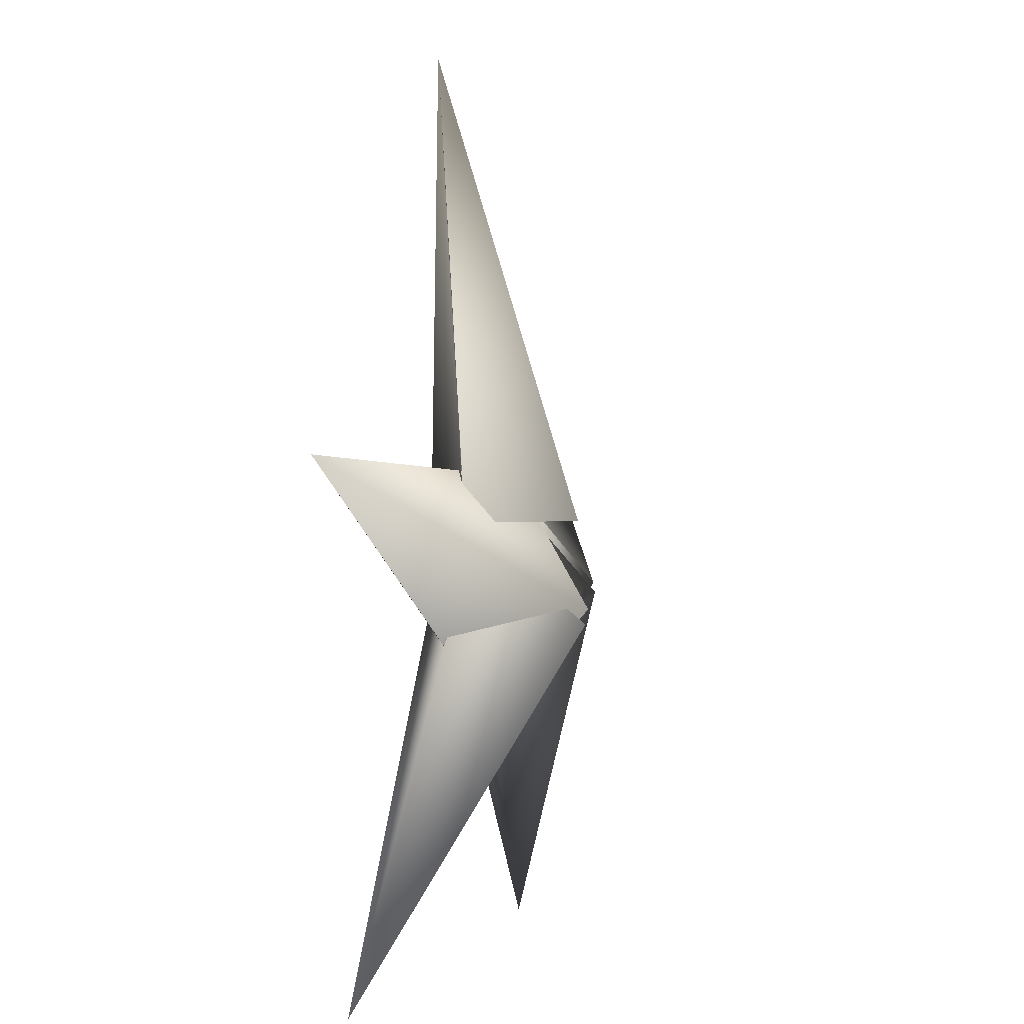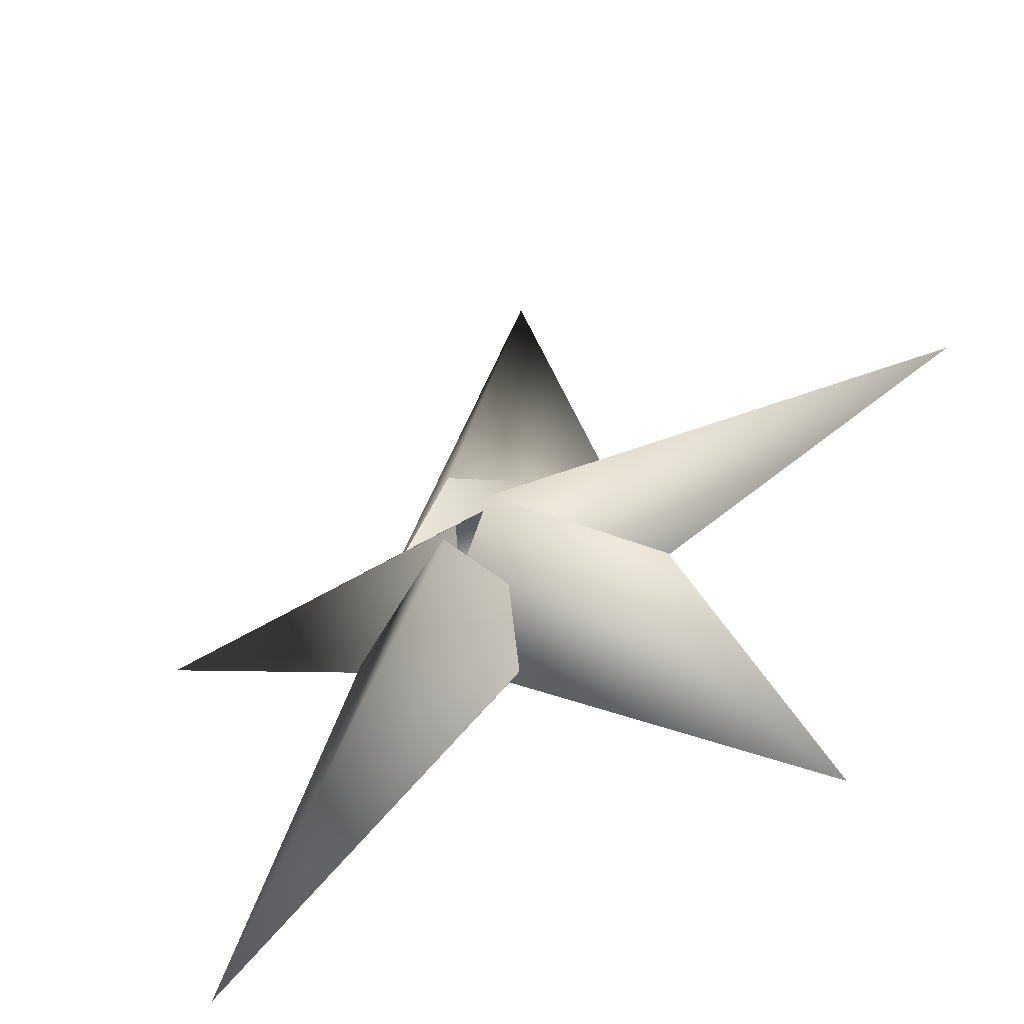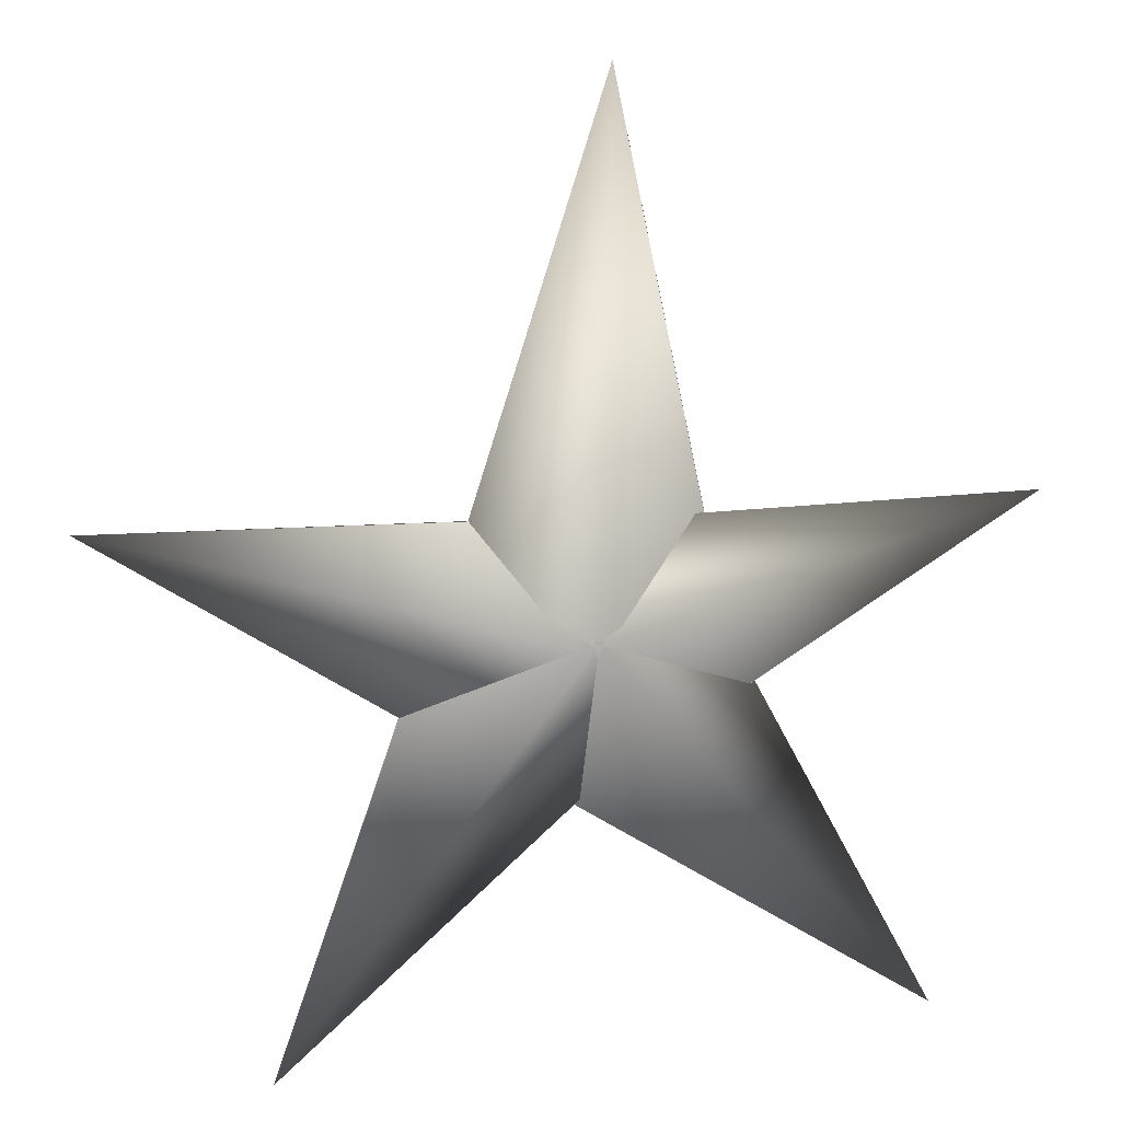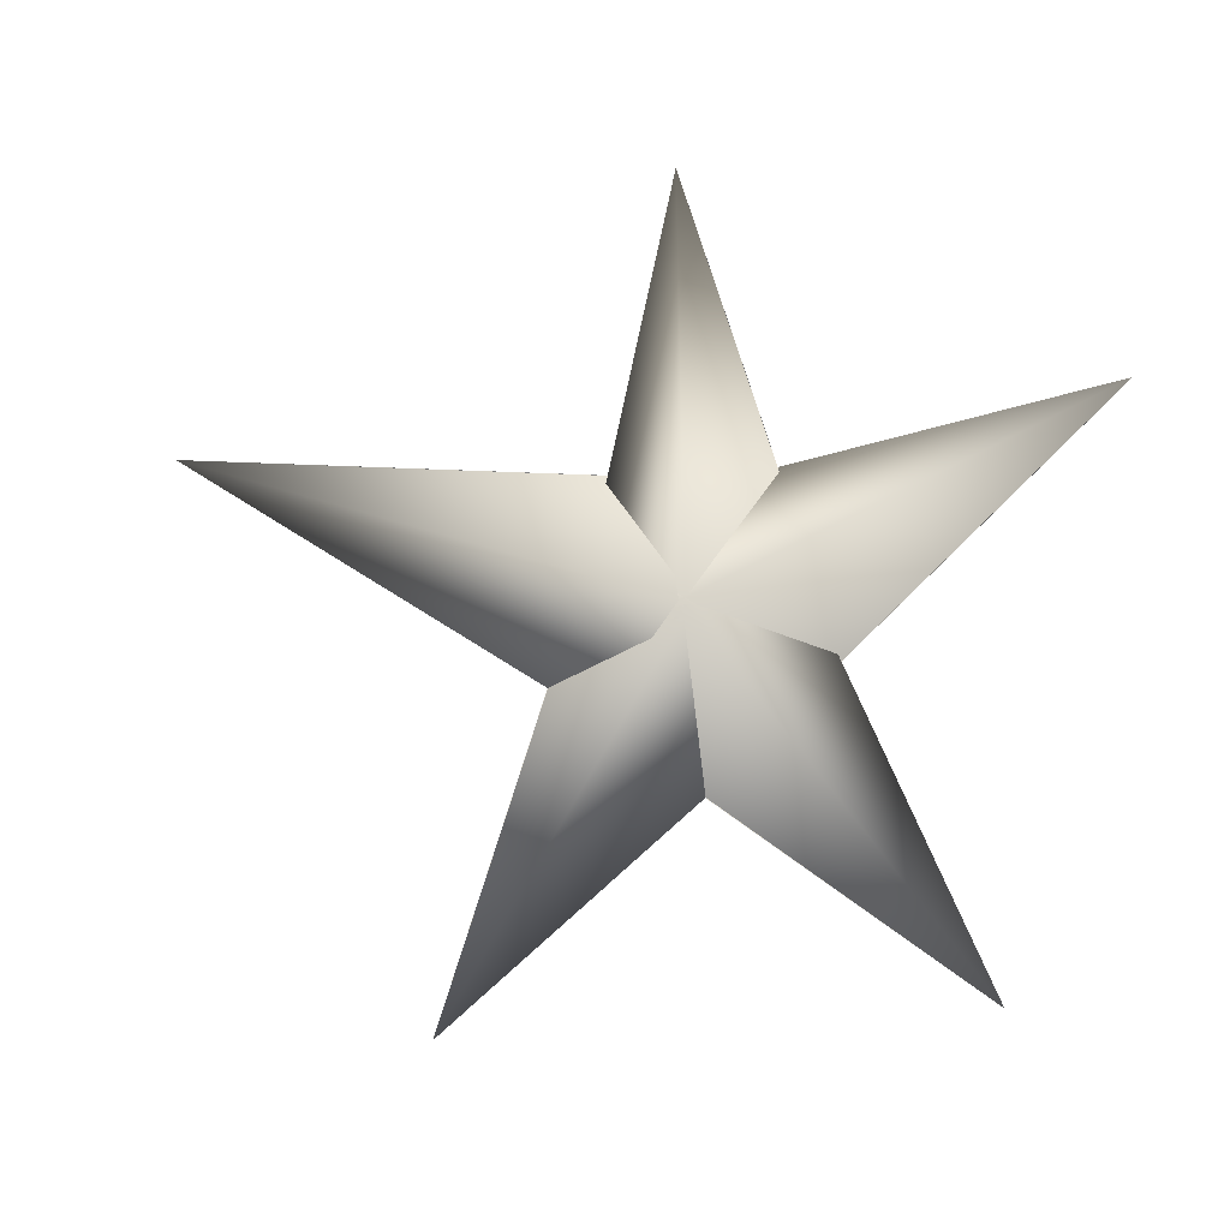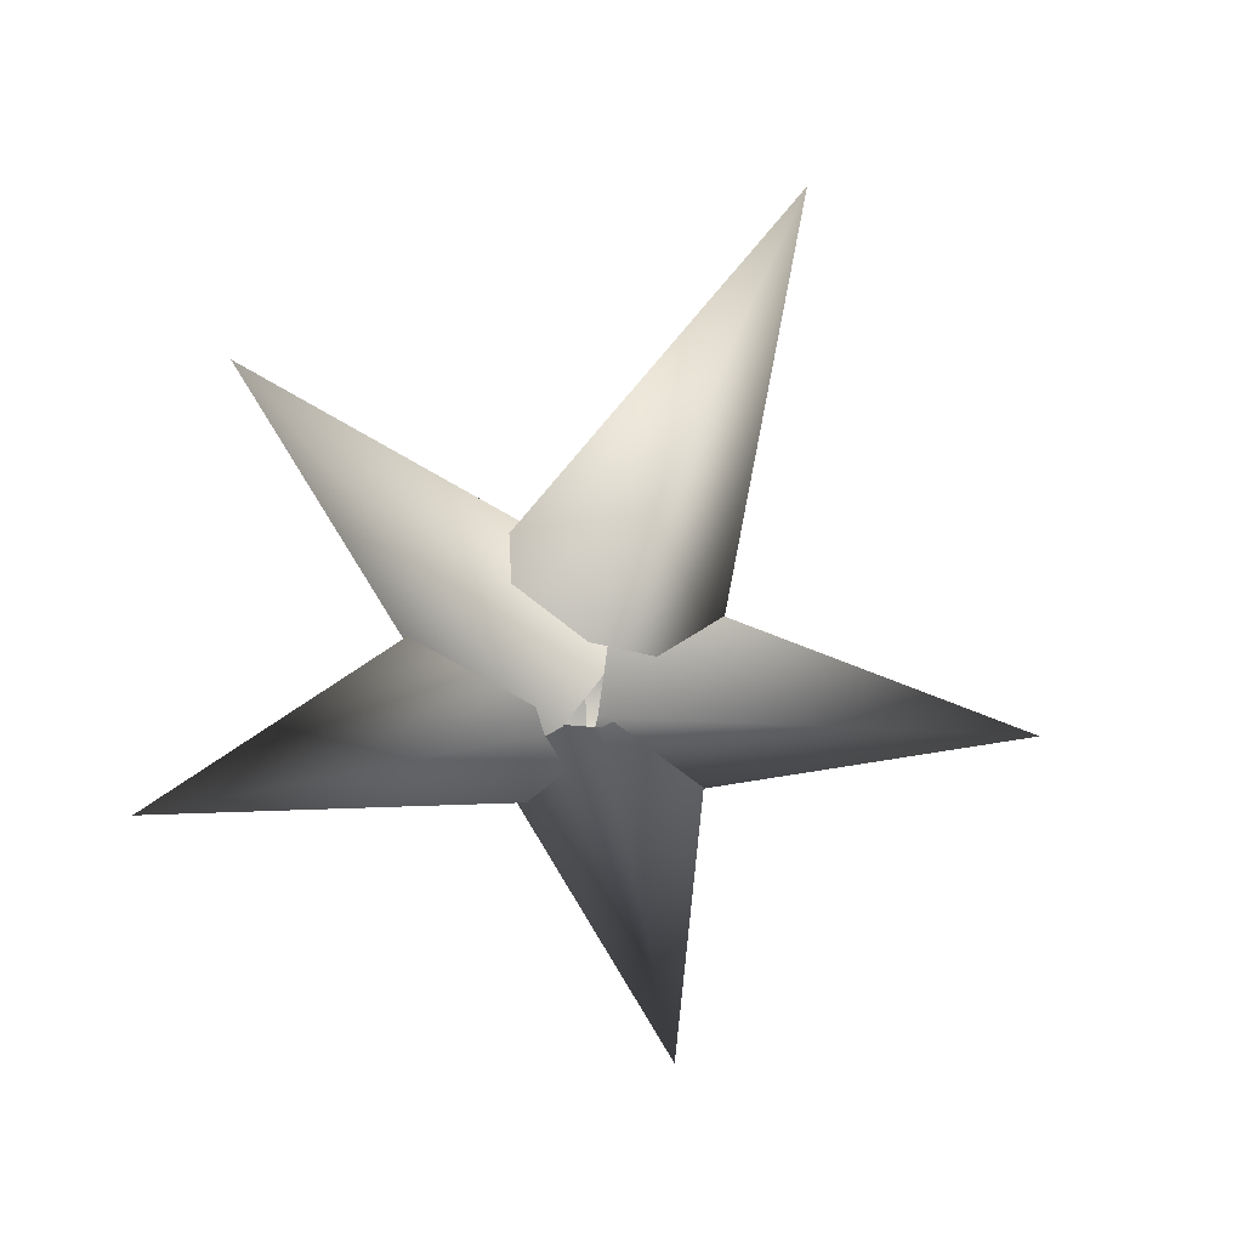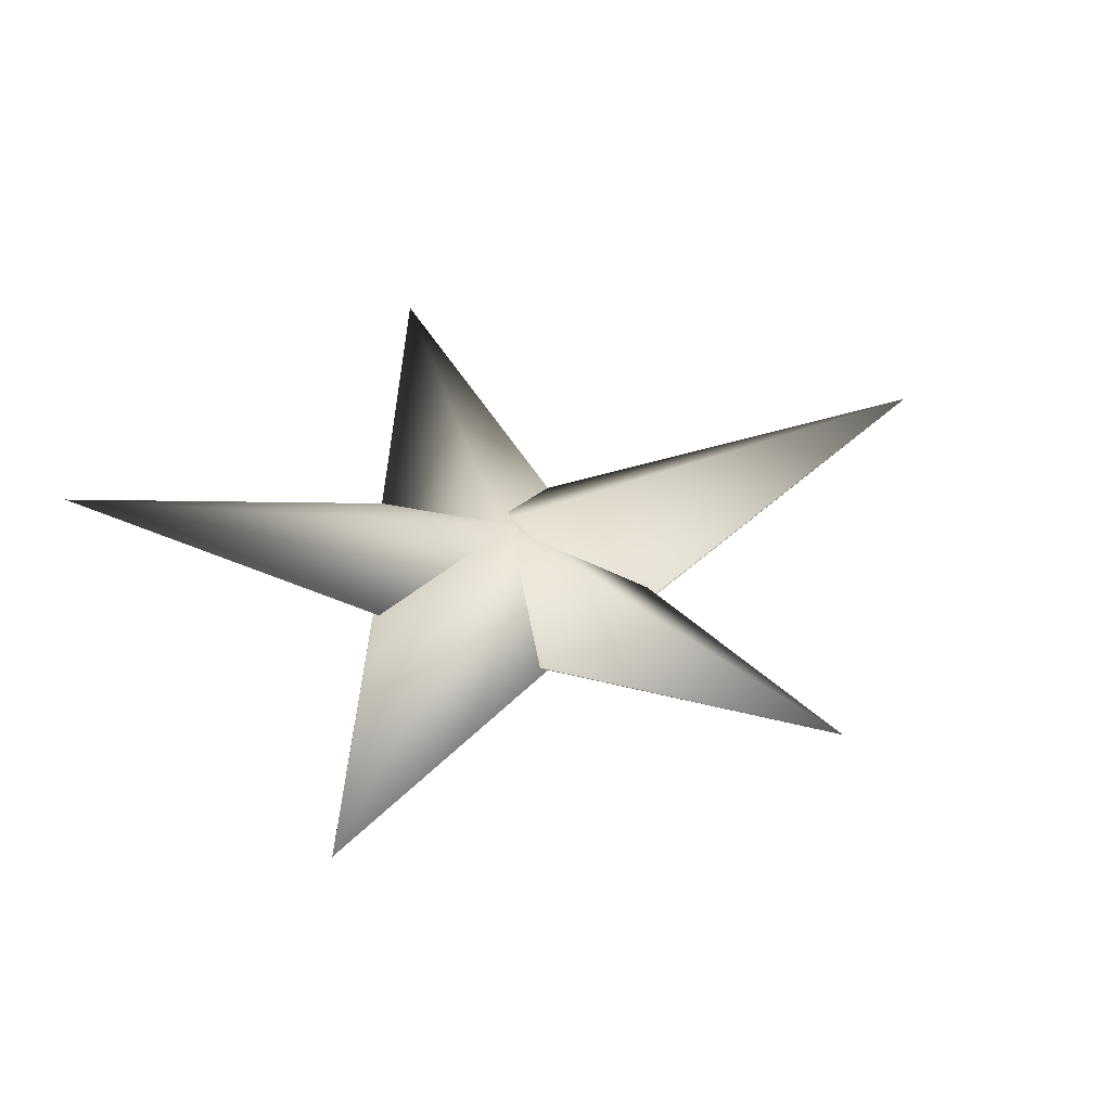
<metadata>
{"format":"obj","ext":"obj","renderer":"f3d","projection":"perspective","resolution":1024,"background":"white","views":[{"elev":0.9,"azim":103.7,"up":"+Y"},{"elev":-50.0,"azim":-151.3,"up":"+Y"},{"elev":10.7,"azim":-16.8,"up":"+Y"},{"elev":76.7,"azim":-75.3,"up":"+Z"},{"elev":-69.7,"azim":153.7,"up":"+Z"},{"elev":37.7,"azim":59.6,"up":"+Z"}]}
</metadata>
<code>
g default
v -6.183 0.1585 -2.257
v -6.292 -0.2054 -2.536
v -6.423 -0.6416 -2.253
v -6.228 -0.2103 -2.037
v -6.183 0.1569 -2.255
v -7.747 0.2147 -2.063
v -5.779 0 -2.234
v -6.159 0 -2.513
v -6.615 0 -2.23
v -6.225 -0.1726 -1.999
v -5.781 0 -2.231
v -6.176 1.514 -2.039
v -6.087 -0.6487 -2.257
v -6.207 -0.2883 -2.536
v -6.351 0.1439 -2.253
v -6.228 -0.1956 -2.023
v -6.087 -0.6471 -2.255
v -4.776 0.2067 -2.063
v -6.441 -0.599 -2.257
v -6.166 -0.3361 -2.536
v -5.837 -0.02103 -2.253
v -6.223 -0.1704 -2.023
v -6.44 -0.5978 -2.255
v -5.107 -1.418 -2.063
v -6.622 -0.009188 -2.257
v -6.317 -0.2359 -2.536
v -5.952 -0.5077 -2.253
v -6.226 -0.1927 -2.023
v -6.621 -0.01016 -2.255
v -7.208 -1.461 -2.063
g pCone11
f 1 2 6
f 2 3 6
f 3 4 6
f 4 5 6
f 7 8 12
f 8 9 12
f 9 10 12
f 10 11 12
f 13 14 18
f 14 15 18
f 15 16 18
f 16 17 18
f 19 20 24
f 20 21 24
f 21 22 24
f 22 23 24
f 25 26 30
f 26 27 30
f 27 28 30
f 28 29 30

</code>
